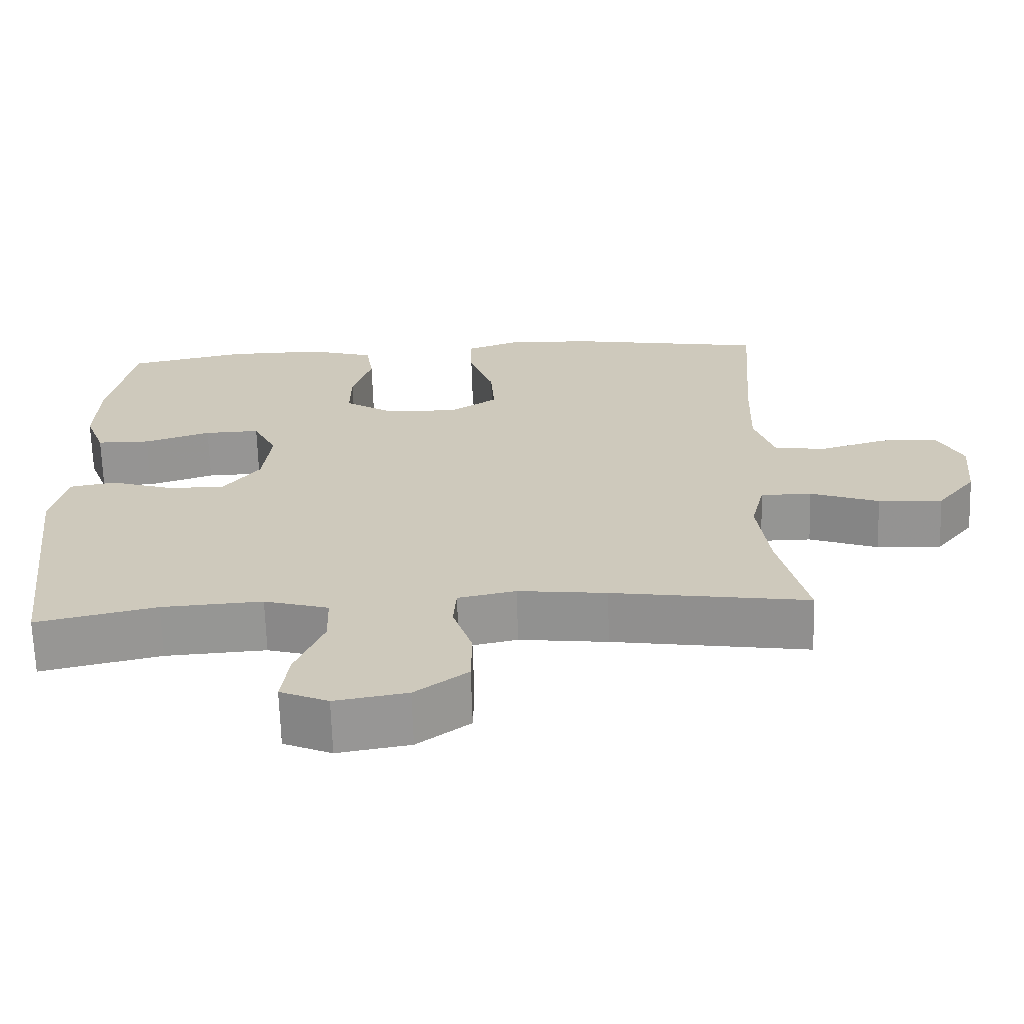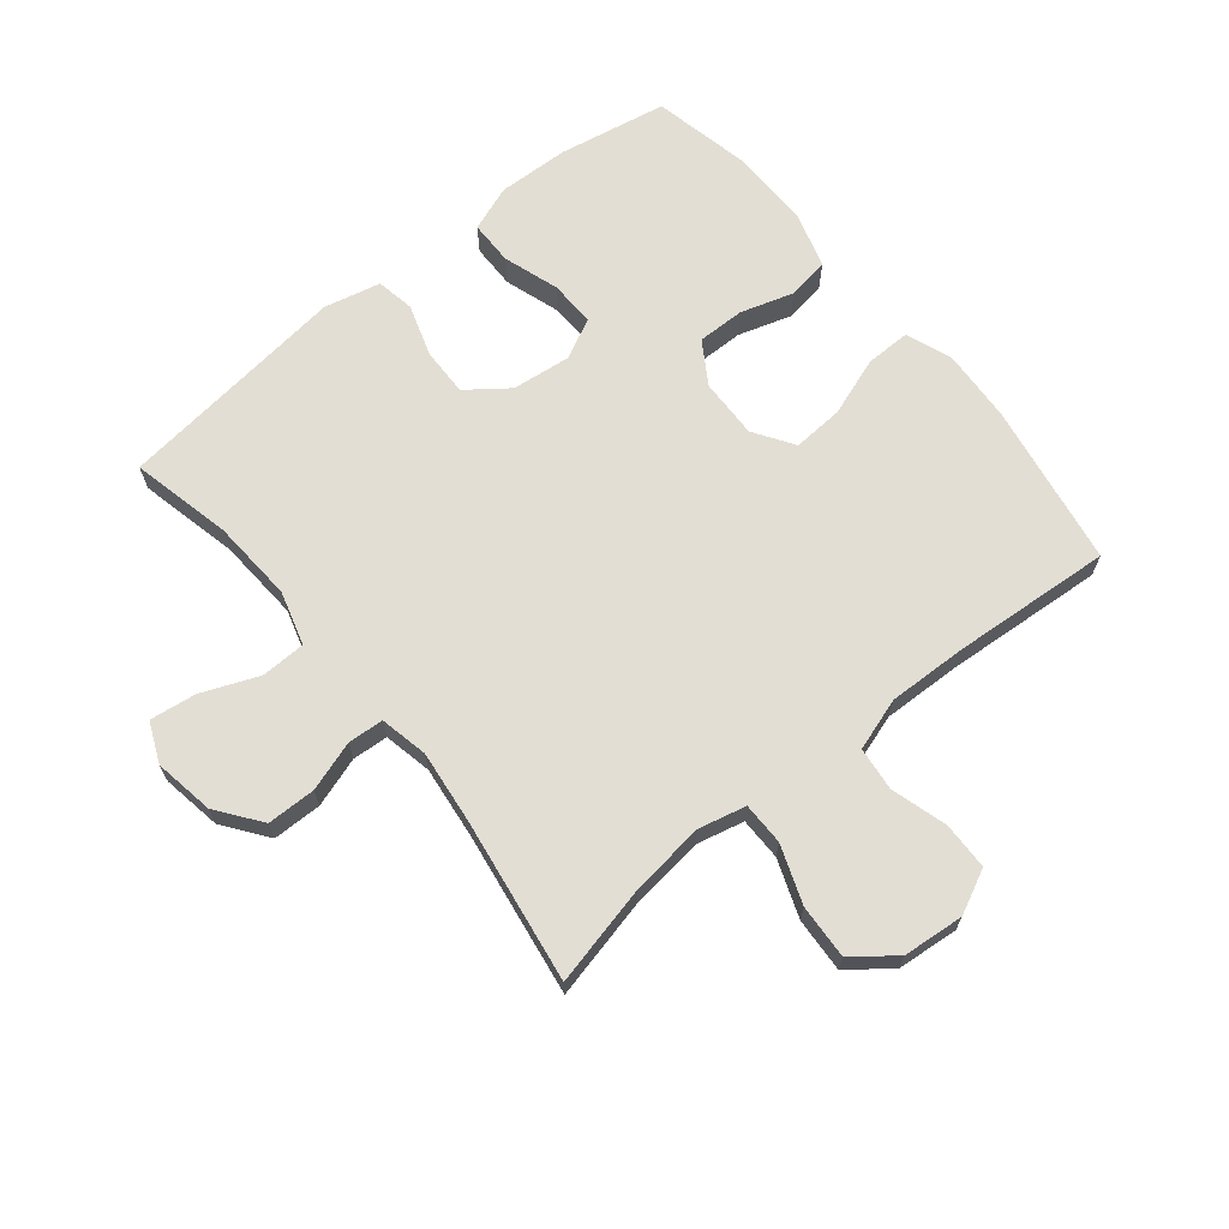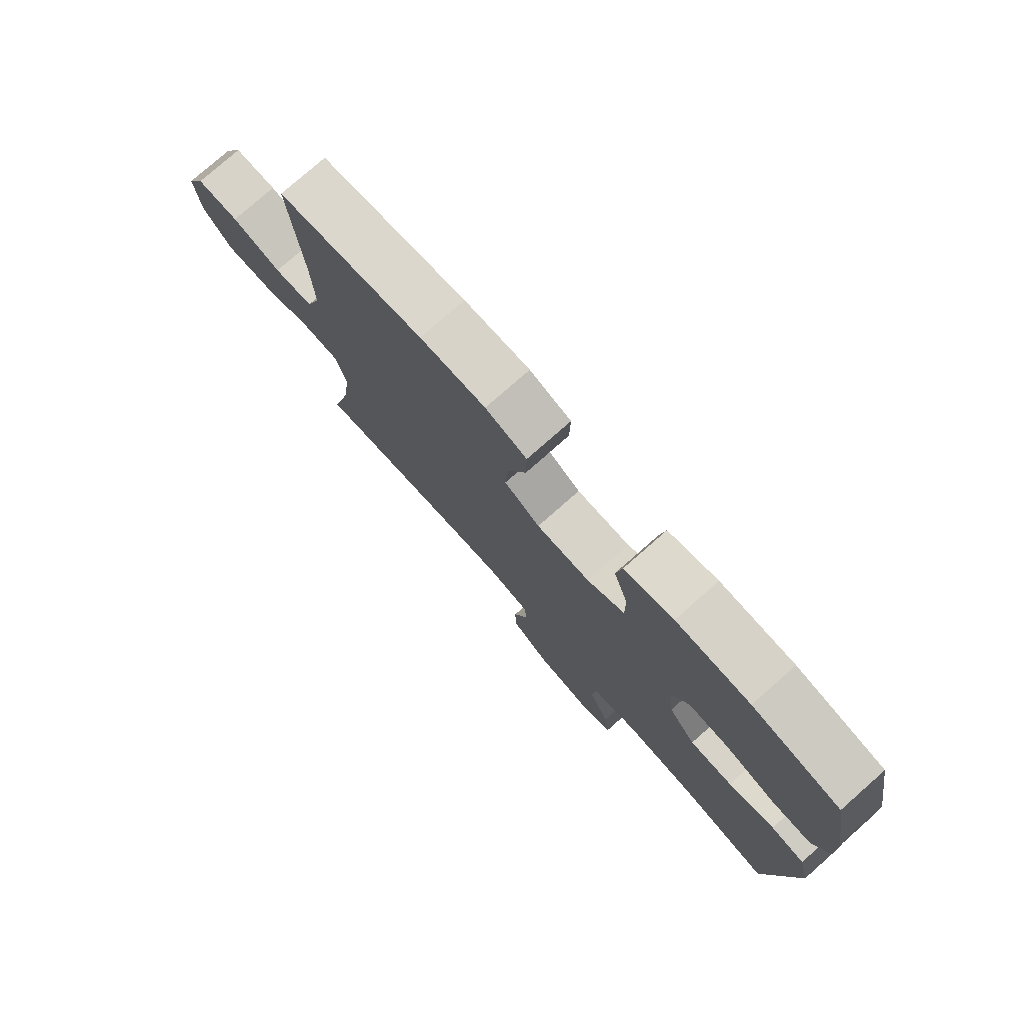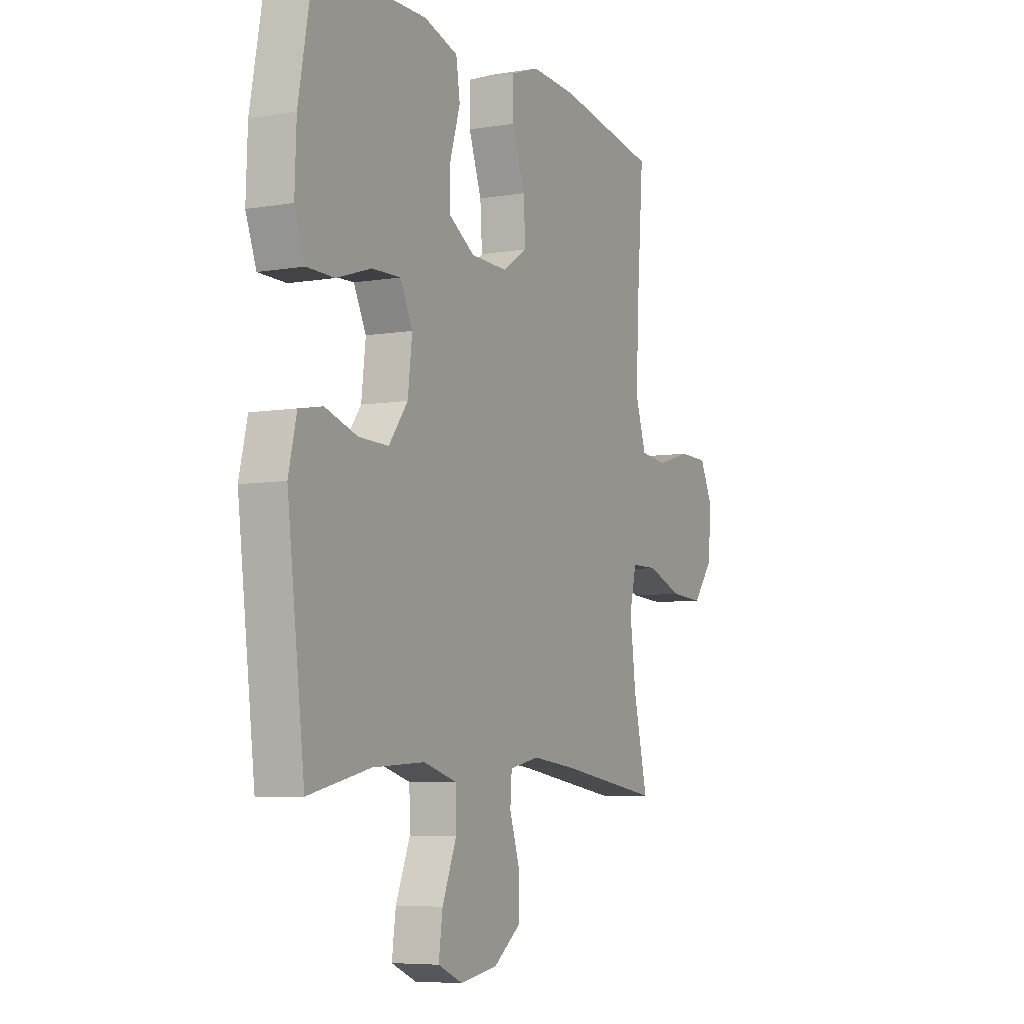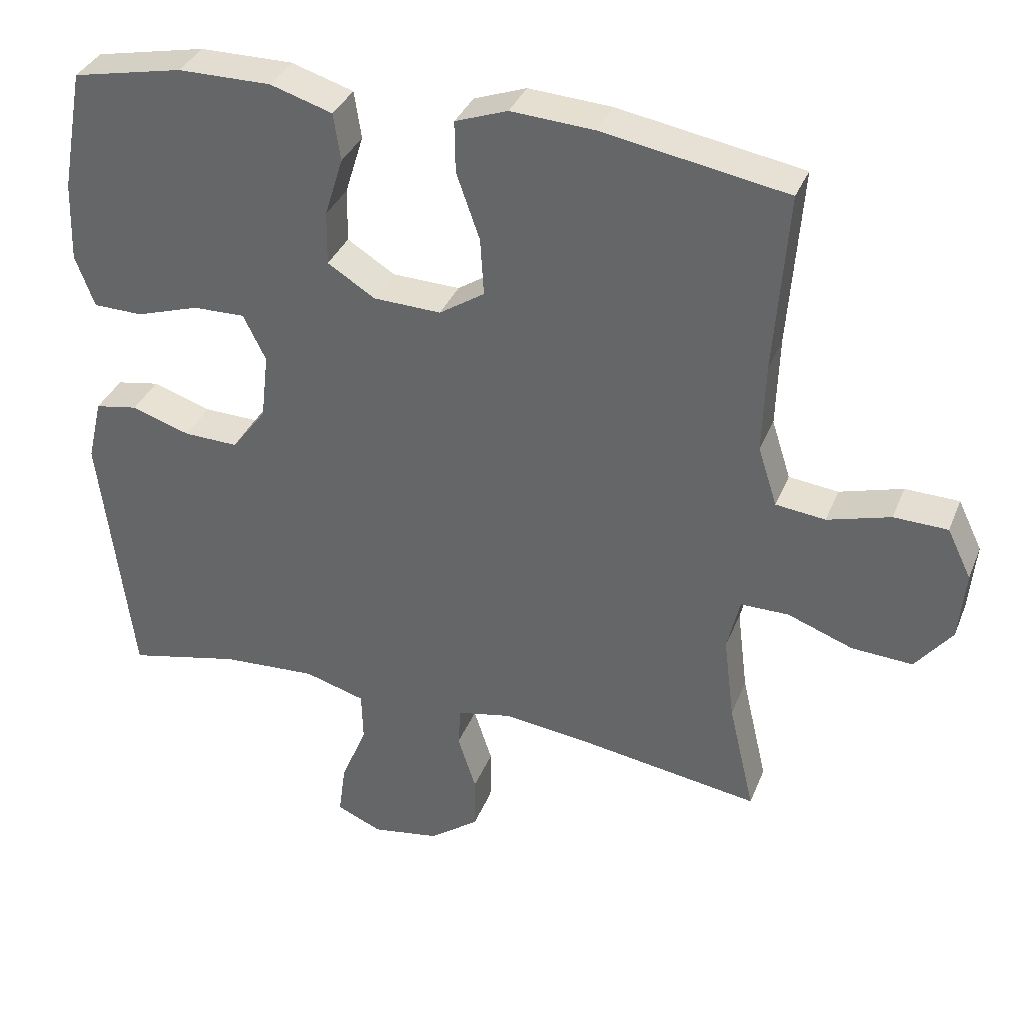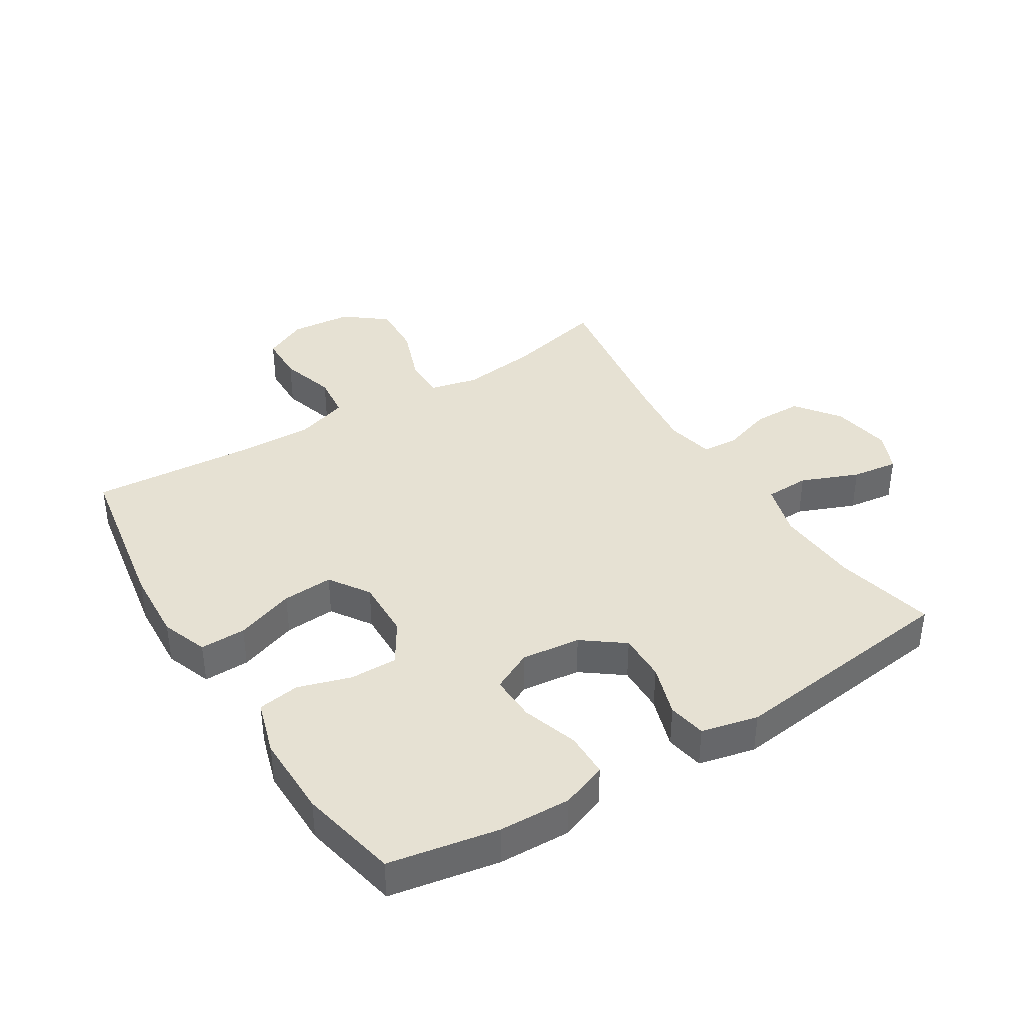
<metadata>
{"format":"obj","ext":"obj","renderer":"f3d","projection":"perspective","resolution":1024,"background":"white","views":[{"elev":-67.3,"azim":-178.2,"up":"+Z"},{"elev":67.3,"azim":-129.2,"up":"+Y"},{"elev":77.6,"azim":48.6,"up":"+Z"},{"elev":-6.4,"azim":116.9,"up":"+Z"},{"elev":35.3,"azim":-159.9,"up":"+Z"},{"elev":38.9,"azim":58.0,"up":"+Y"}]}
</metadata>
<code>
v -0.5 0.07 -0.5
v -0.463 0.07 -0.341
v -0.448 0.07 -0.221
v -0.466 0.07 -0.145
v -0.534 0.07 -0.145
v -0.626 0.07 -0.179
v -0.712 0.07 -0.184
v -0.764 0.07 -0.118
v -0.773 0.07 -0.02
v -0.739 0.07 0.05
v -0.663 0.07 0.052
v -0.574 0.07 0.026
v -0.504 0.07 0.034
v -0.477 0.07 0.118
v -0.481 0.07 0.245
v -0.5 0.07 0.5
v -0.239 0.07 0.545
v -0.122 0.07 0.552
v -0.048 0.07 0.525
v -0.049 0.07 0.452
v -0.082 0.07 0.358
v -0.087 0.07 0.277
v -0.023 0.07 0.235
v 0.073 0.07 0.238
v 0.14 0.07 0.28
v 0.139 0.07 0.356
v 0.113 0.07 0.44
v 0.123 0.07 0.507
v 0.211 0.07 0.534
v 0.343 0.07 0.533
v 0.5 0.07 0.5
v 0.532 0.07 0.326
v 0.536 0.07 0.212
v 0.509 0.07 0.139
v 0.438 0.07 0.138
v 0.349 0.07 0.167
v 0.275 0.07 0.169
v 0.243 0.07 0.104
v 0.254 0.07 0.01
v 0.303 0.07 -0.055
v 0.38 0.07 -0.053
v 0.463 0.07 -0.026
v 0.524 0.07 -0.037
v 0.545 0.07 -0.127
v 0.5 0.07 -0.5
v 0.34 0.07 -0.464
v 0.206 0.07 -0.456
v 0.12 0.07 -0.481
v 0.118 0.07 -0.552
v 0.155 0.07 -0.643
v 0.165 0.07 -0.717
v 0.101 0.07 -0.745
v 0.005 0.07 -0.729
v -0.065 0.07 -0.677
v -0.066 0.07 -0.599
v -0.04 0.07 -0.519
v -0.044 0.07 -0.462
v -0.121 0.07 -0.446
v -0.239 0.07 -0.46
v -0.5 0 -0.5
v -0.463 0 -0.341
v -0.448 0 -0.221
v -0.466 0 -0.145
v -0.534 0 -0.145
v -0.626 0 -0.179
v -0.712 0 -0.184
v -0.764 0 -0.118
v -0.773 0 -0.02
v -0.739 0 0.05
v -0.663 0 0.052
v -0.574 0 0.026
v -0.504 0 0.034
v -0.477 0 0.118
v -0.481 0 0.245
v -0.5 0 0.5
v -0.239 0 0.545
v -0.122 0 0.552
v -0.048 0 0.525
v -0.049 0 0.452
v -0.082 0 0.358
v -0.087 0 0.277
v -0.023 0 0.235
v 0.073 0 0.238
v 0.14 0 0.28
v 0.139 0 0.356
v 0.113 0 0.44
v 0.123 0 0.507
v 0.211 0 0.534
v 0.343 0 0.533
v 0.5 0 0.5
v 0.532 0 0.326
v 0.536 0 0.212
v 0.509 0 0.139
v 0.438 0 0.138
v 0.349 0 0.167
v 0.275 0 0.169
v 0.243 0 0.104
v 0.254 0 0.01
v 0.303 0 -0.055
v 0.38 0 -0.053
v 0.463 0 -0.026
v 0.524 0 -0.037
v 0.545 0 -0.127
v 0.5 0 -0.5
v 0.34 0 -0.464
v 0.206 0 -0.456
v 0.12 0 -0.481
v 0.118 0 -0.552
v 0.155 0 -0.643
v 0.165 0 -0.717
v 0.101 0 -0.745
v 0.005 0 -0.729
v -0.065 0 -0.677
v -0.066 0 -0.599
v -0.04 0 -0.519
v -0.044 0 -0.462
v -0.121 0 -0.446
v -0.239 0 -0.46
f 54 55 56
f 53 54 56
f 52 53 56
f 51 52 56
f 50 51 56
f 49 50 56
f 48 49 56 57
f 47 48 57 58
f 44 45 46
f 43 44 46
f 42 43 46
f 41 42 46
f 40 41 46 47
f 39 40 47 58
f 34 35 36
f 33 34 36
f 32 33 36
f 31 32 36
f 30 31 36
f 29 30 36
f 28 29 36
f 27 28 36
f 26 27 36
f 25 26 36 37
f 24 25 37 38
f 19 20 21
f 18 19 21
f 17 18 21
f 16 17 21
f 15 16 21
f 14 15 21 22
f 13 14 22 23
f 10 11 12
f 9 10 12
f 8 9 12
f 7 8 12
f 6 7 12
f 5 6 12
f 4 5 12 13
f 39 58 59
f 38 39 59
f 24 38 59
f 23 24 59
f 13 23 59
f 4 13 59
f 3 4 59
f 59 1 2
f 2 3 59
f 115 114 113
f 115 113 112
f 115 112 111
f 115 111 110
f 115 110 109
f 115 109 108
f 116 115 108 107
f 117 116 107 106
f 105 104 103
f 105 103 102
f 105 102 101
f 105 101 100
f 106 105 100 99
f 117 106 99 98
f 95 94 93
f 95 93 92
f 95 92 91
f 95 91 90
f 95 90 89
f 95 89 88
f 95 88 87
f 95 87 86
f 95 86 85
f 96 95 85 84
f 97 96 84 83
f 80 79 78
f 80 78 77
f 80 77 76
f 80 76 75
f 80 75 74
f 81 80 74 73
f 82 81 73 72
f 71 70 69
f 71 69 68
f 71 68 67
f 71 67 66
f 71 66 65
f 71 65 64
f 72 71 64 63
f 118 117 98
f 118 98 97
f 118 97 83
f 118 83 82
f 118 82 72
f 118 72 63
f 118 63 62
f 61 60 118
f 118 62 61
f 1 60 61 2
f 2 61 62 3
f 3 62 63 4
f 4 63 64 5
f 5 64 65 6
f 6 65 66 7
f 7 66 67 8
f 8 67 68 9
f 9 68 69 10
f 10 69 70 11
f 11 70 71 12
f 12 71 72 13
f 13 72 73 14
f 14 73 74 15
f 15 74 75 16
f 16 75 76 17
f 17 76 77 18
f 18 77 78 19
f 19 78 79 20
f 20 79 80 21
f 21 80 81 22
f 22 81 82 23
f 23 82 83 24
f 24 83 84 25
f 25 84 85 26
f 26 85 86 27
f 27 86 87 28
f 28 87 88 29
f 29 88 89 30
f 30 89 90 31
f 31 90 91 32
f 32 91 92 33
f 33 92 93 34
f 34 93 94 35
f 35 94 95 36
f 36 95 96 37
f 37 96 97 38
f 38 97 98 39
f 39 98 99 40
f 40 99 100 41
f 41 100 101 42
f 42 101 102 43
f 43 102 103 44
f 44 103 104 45
f 45 104 105 46
f 46 105 106 47
f 47 106 107 48
f 48 107 108 49
f 49 108 109 50
f 50 109 110 51
f 51 110 111 52
f 52 111 112 53
f 53 112 113 54
f 54 113 114 55
f 55 114 115 56
f 56 115 116 57
f 57 116 117 58
f 58 117 118 59
f 59 118 60 1

</code>
